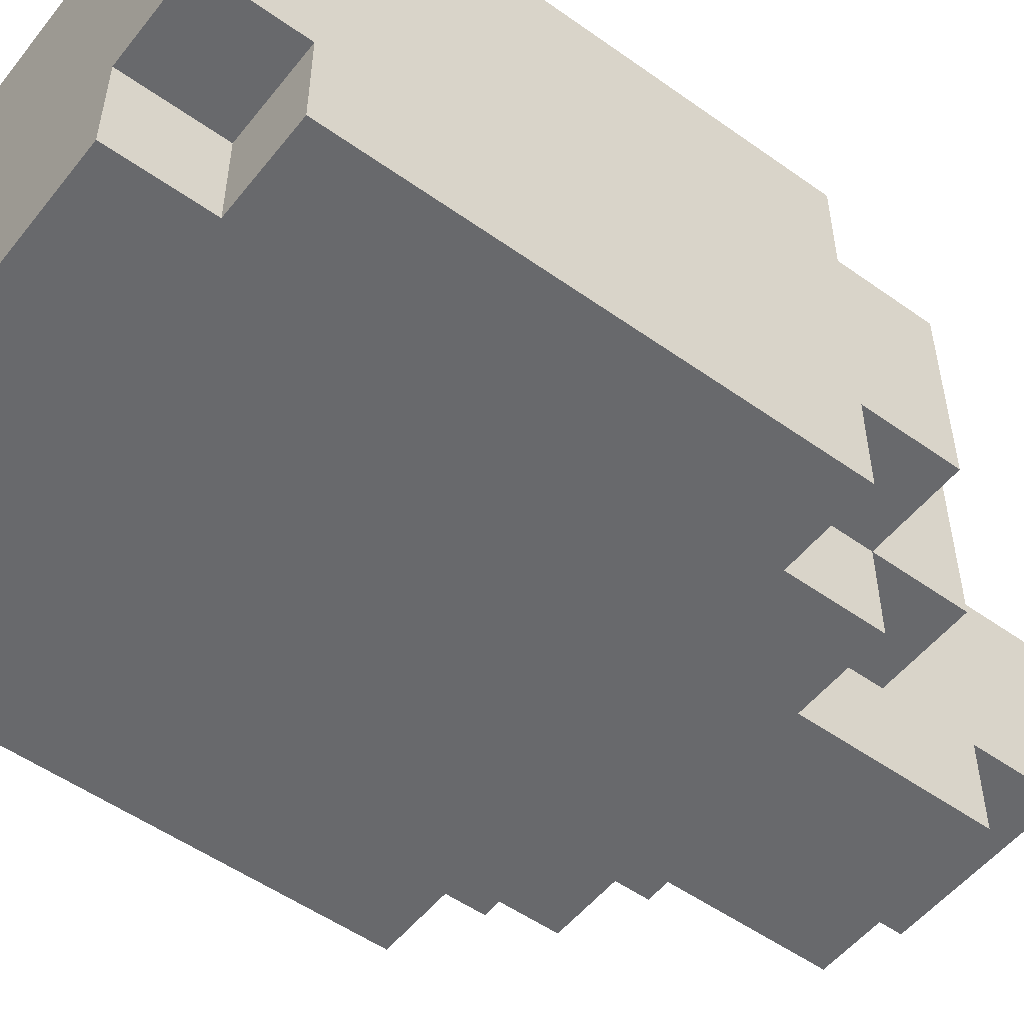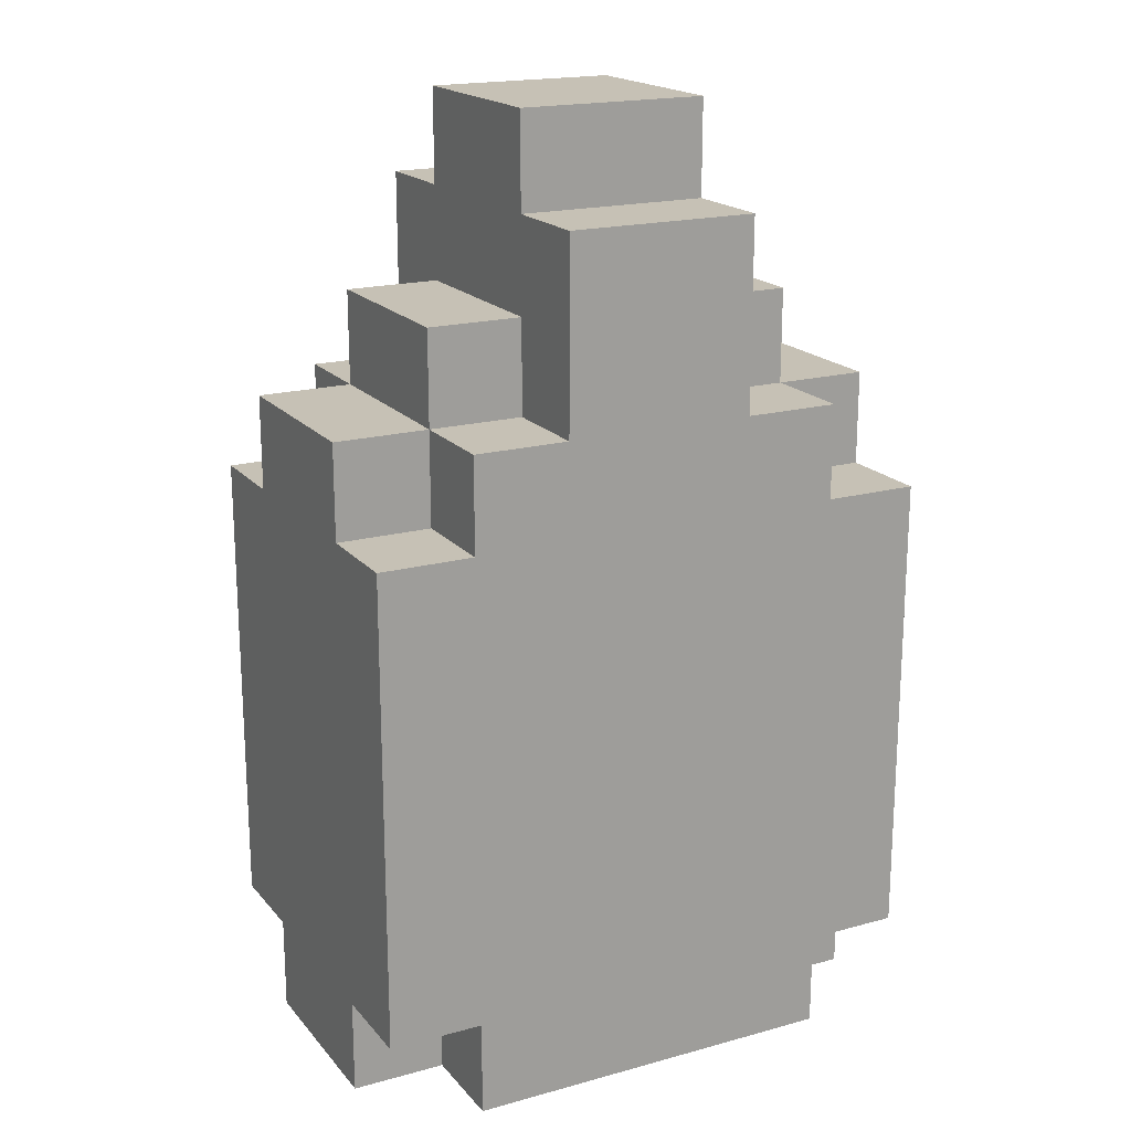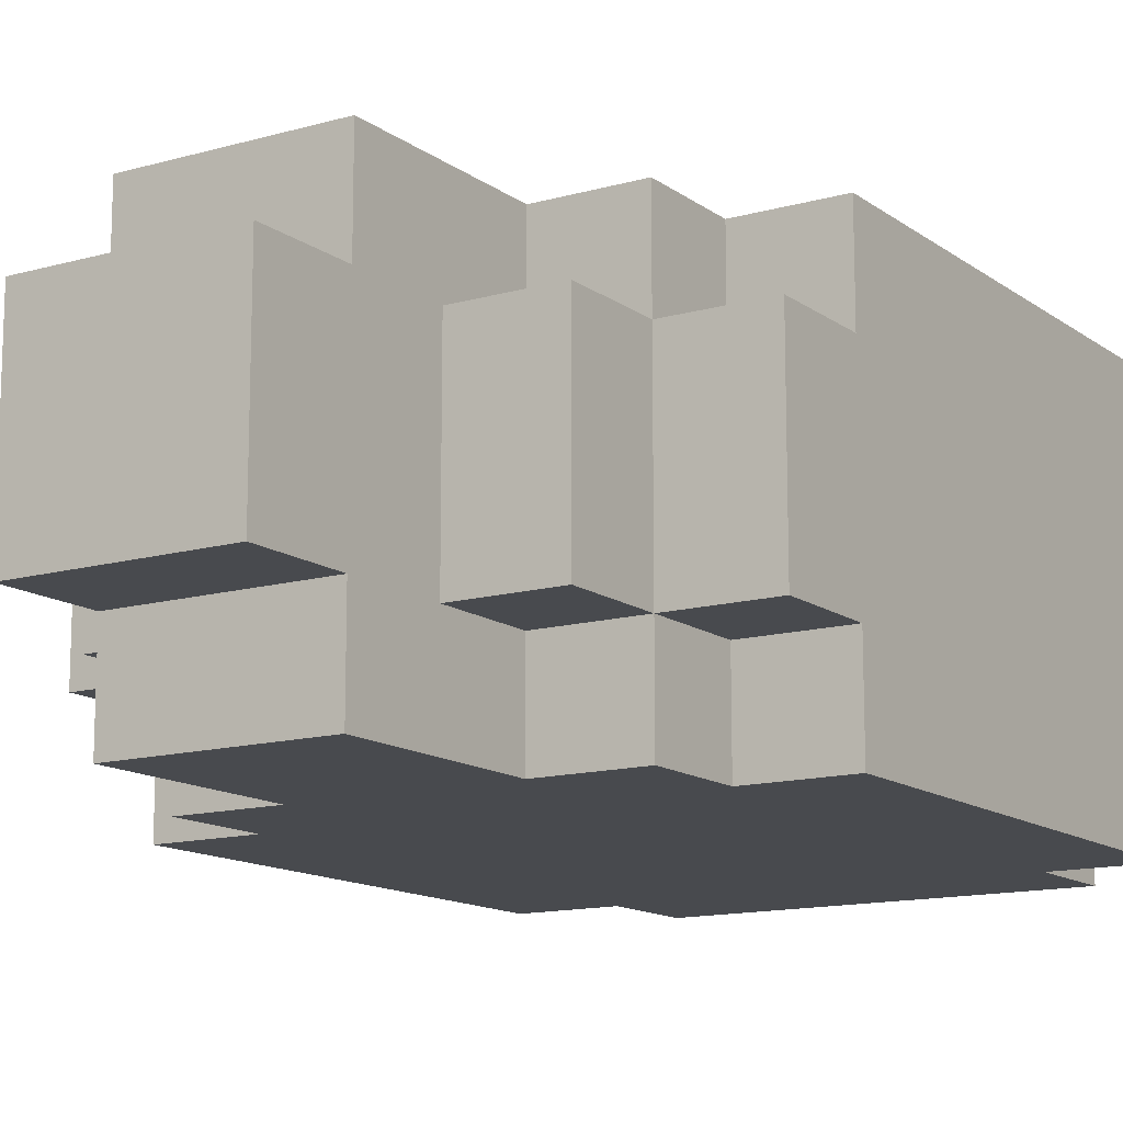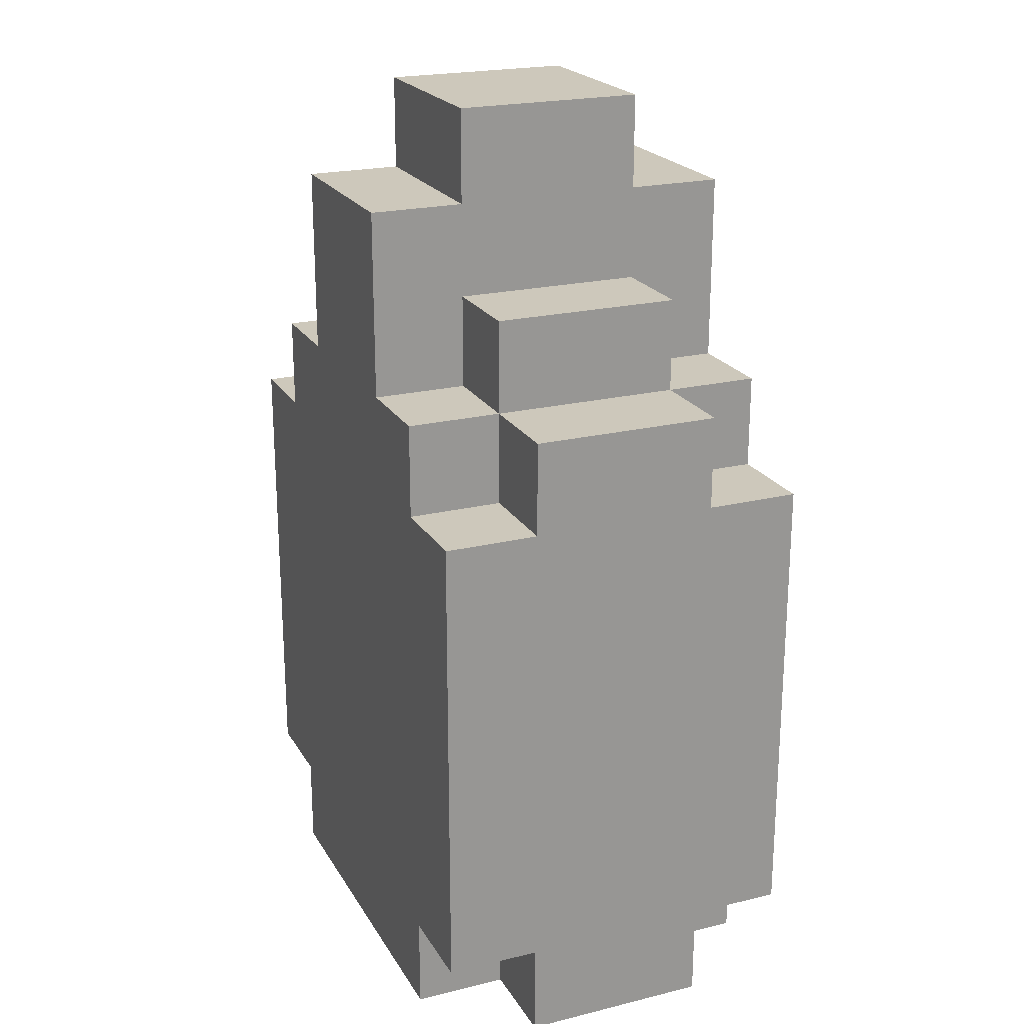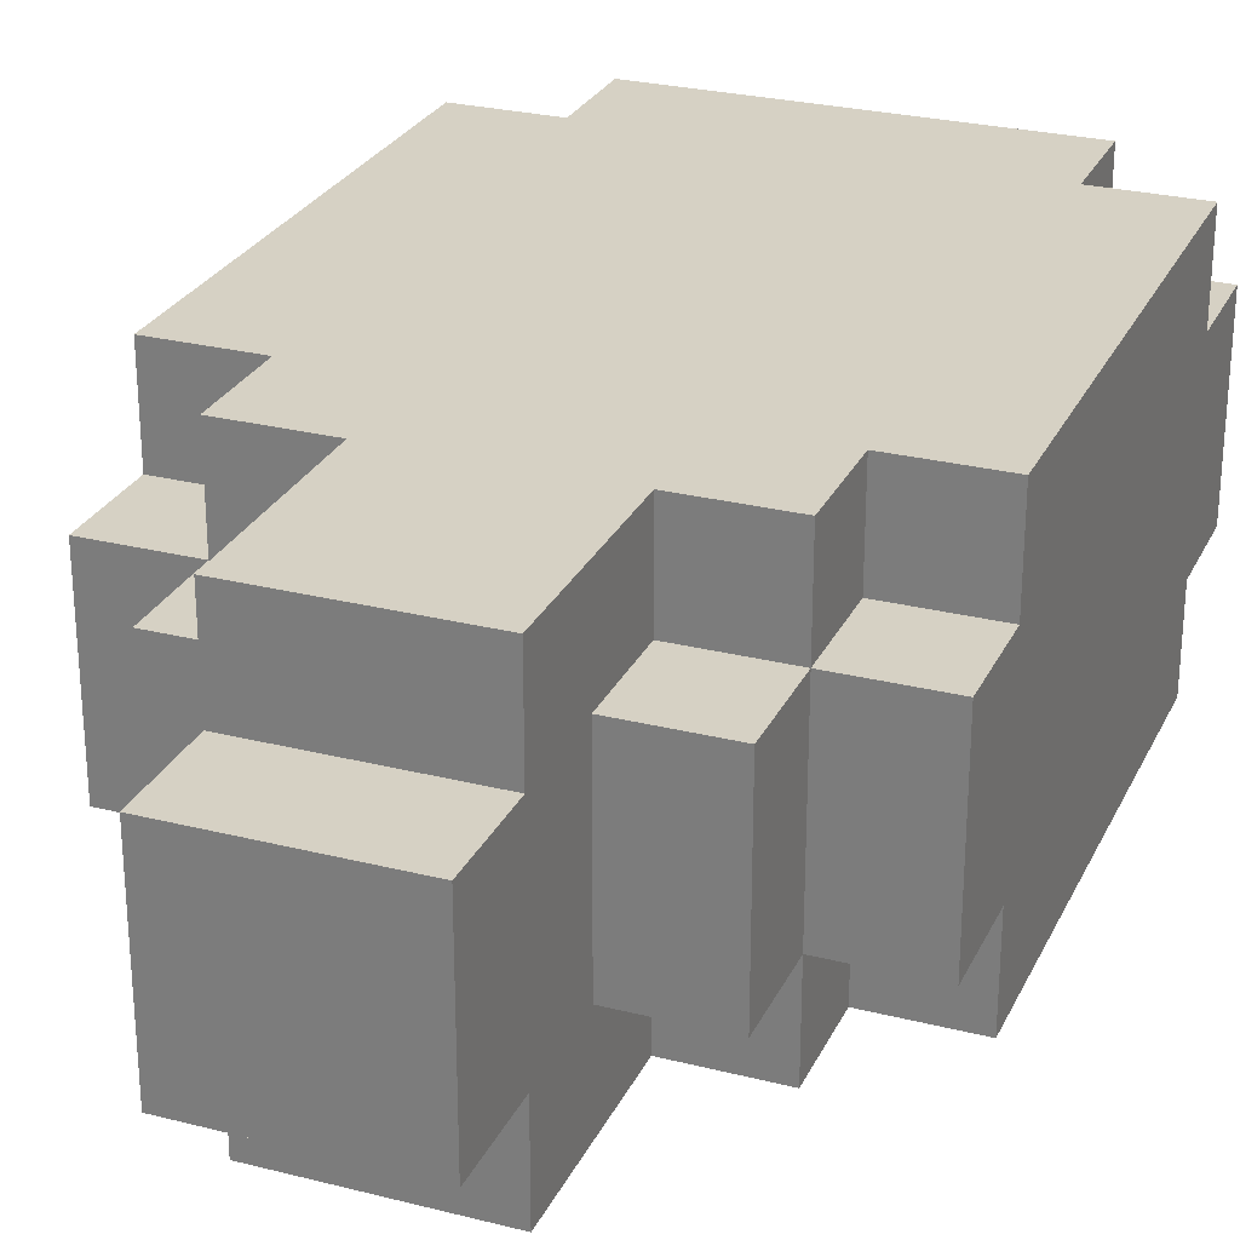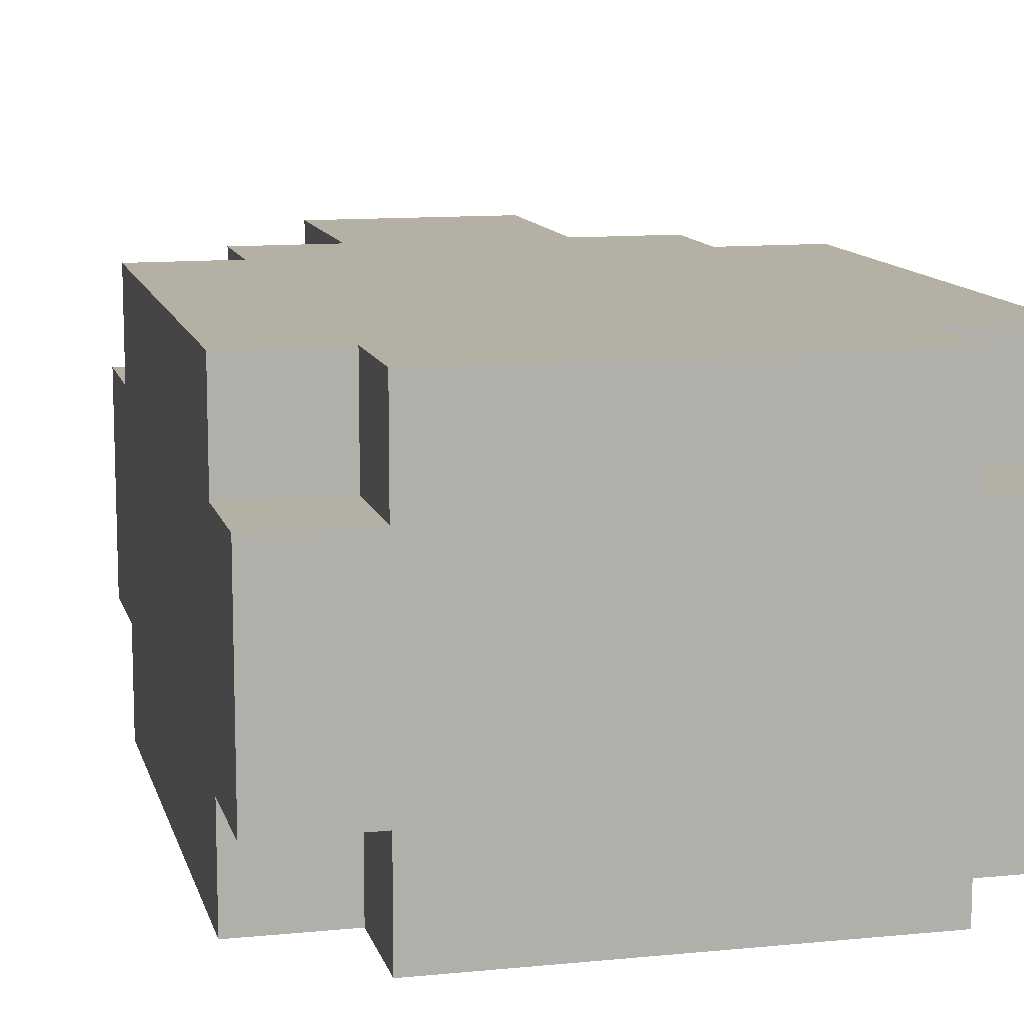
<metadata>
{"format":"obj","ext":"obj","renderer":"f3d","projection":"perspective","resolution":1024,"background":"white","views":[{"elev":-52.7,"azim":52.6,"up":"+Z"},{"elev":18.8,"azim":-27.5,"up":"+Y"},{"elev":-13.3,"azim":-147.3,"up":"+Z"},{"elev":21.9,"azim":66.9,"up":"+Y"},{"elev":27.0,"azim":-158.6,"up":"+Z"},{"elev":11.5,"azim":-13.6,"up":"+Z"}]}
</metadata>
<code>
o
v -0.3 -0.65 0.1
v -0.3 -0.65 -0.1
v -0.3 -0.55 0.2
v -0.3 -0.55 0.1
v -0.3 -0.55 -0.1
v -0.3 -0.55 -0.2
v -0.3 -0.05 0.2
v -0.3 -0.05 0.1
v -0.3 -0.05 -0.1
v -0.3 -0.05 -0.2
v -0.3 0.05 0.1
v -0.3 0.05 -0.1
v -0.2 -0.65 0.2
v -0.2 -0.65 0.1
v -0.2 -0.65 -0.1
v -0.2 -0.65 -0.2
v -0.2 -0.55 0.2
v -0.2 -0.55 0.1
v -0.2 -0.55 -0.1
v -0.2 -0.55 -0.2
v -0.2 -0.05 0.2
v -0.2 -0.05 0.1
v -0.2 -0.05 -0.1
v -0.2 -0.05 -0.2
v -0.2 0.05 0.2
v -0.2 0.05 0.1
v -0.2 0.05 -0.1
v -0.2 0.05 -0.2
v -0.2 0.15 0.1
v -0.2 0.15 -0.1
v -0.1 0.05 0.2
v -0.1 0.05 0.1
v -0.1 0.05 -0.1
v -0.1 0.05 -0.2
v -0.1 0.15 0.1
v -0.1 0.15 -0.1
v -0.1 0.25 0.2
v -0.1 0.25 0.1
v -0.1 0.25 -0.1
v -0.1 0.25 -0.2
v -0.1 0.35 0.1
v -0.1 0.35 -0.1
v 0.1 0.05 0.2
v 0.1 0.05 0.1
v 0.1 0.05 -0.1
v 0.1 0.05 -0.2
v 0.1 0.15 0.1
v 0.1 0.15 -0.1
v 0.1 0.25 0.2
v 0.1 0.25 0.1
v 0.1 0.25 -0.1
v 0.1 0.25 -0.2
v 0.1 0.35 0.1
v 0.1 0.35 -0.1
v 0.2 -0.65 0.2
v 0.2 -0.65 0.1
v 0.2 -0.65 -0.1
v 0.2 -0.65 -0.2
v 0.2 -0.55 0.2
v 0.2 -0.55 0.1
v 0.2 -0.55 -0.1
v 0.2 -0.55 -0.2
v 0.2 -0.05 0.2
v 0.2 -0.05 0.1
v 0.2 -0.05 -0.1
v 0.2 -0.05 -0.2
v 0.2 0.05 0.2
v 0.2 0.05 0.1
v 0.2 0.05 -0.1
v 0.2 0.05 -0.2
v 0.2 0.15 0.1
v 0.2 0.15 -0.1
v 0.3 -0.65 0.1
v 0.3 -0.65 -0.1
v 0.3 -0.55 0.2
v 0.3 -0.55 0.1
v 0.3 -0.55 -0.1
v 0.3 -0.55 -0.2
v 0.3 -0.05 0.2
v 0.3 -0.05 0.1
v 0.3 -0.05 -0.1
v 0.3 -0.05 -0.2
v 0.3 0.05 0.1
v 0.3 0.05 -0.1
v -0.3 -0.55 0.2
v -0.3 -0.05 0.2
v -0.2 -0.65 0.2
v -0.2 -0.55 0.2
v -0.2 -0.45 0.2
v -0.2 -0.15 0.2
v -0.2 -0.05 0.2
v -0.2 0.05 0.2
v -0.1 -0.55 0.2
v -0.1 -0.45 0.2
v -0.1 -0.15 0.2
v -0.1 -0.05 0.2
v -0.1 0.05 0.2
v -0.1 0.25 0.2
v 0.1 -0.55 0.2
v 0.1 -0.45 0.2
v 0.1 -0.15 0.2
v 0.1 -0.05 0.2
v 0.1 0.05 0.2
v 0.1 0.25 0.2
v 0.2 -0.65 0.2
v 0.2 -0.55 0.2
v 0.2 -0.45 0.2
v 0.2 -0.15 0.2
v 0.2 -0.05 0.2
v 0.2 0.05 0.2
v 0.3 -0.55 0.2
v 0.3 -0.05 0.2
v -0.3 -0.65 0.1
v -0.3 -0.55 0.1
v -0.3 -0.05 0.1
v -0.3 0.05 0.1
v -0.2 -0.65 0.1
v -0.2 -0.55 0.1
v -0.2 -0.05 0.1
v -0.2 0.05 0.1
v -0.2 0.15 0.1
v -0.1 0.05 0.1
v -0.1 0.15 0.1
v -0.1 0.25 0.1
v -0.1 0.35 0.1
v 0.1 0.05 0.1
v 0.1 0.15 0.1
v 0.1 0.25 0.1
v 0.1 0.35 0.1
v 0.2 -0.65 0.1
v 0.2 -0.55 0.1
v 0.2 -0.05 0.1
v 0.2 0.05 0.1
v 0.2 0.15 0.1
v 0.3 -0.65 0.1
v 0.3 -0.55 0.1
v 0.3 -0.05 0.1
v 0.3 0.05 0.1
v -0.3 -0.65 -0.1
v -0.3 -0.55 -0.1
v -0.3 -0.05 -0.1
v -0.3 0.05 -0.1
v -0.2 -0.65 -0.1
v -0.2 -0.55 -0.1
v -0.2 -0.05 -0.1
v -0.2 0.05 -0.1
v -0.2 0.15 -0.1
v -0.1 0.05 -0.1
v -0.1 0.15 -0.1
v -0.1 0.25 -0.1
v -0.1 0.35 -0.1
v 0.1 0.05 -0.1
v 0.1 0.15 -0.1
v 0.1 0.25 -0.1
v 0.1 0.35 -0.1
v 0.2 -0.65 -0.1
v 0.2 -0.55 -0.1
v 0.2 -0.05 -0.1
v 0.2 0.05 -0.1
v 0.2 0.15 -0.1
v 0.3 -0.65 -0.1
v 0.3 -0.55 -0.1
v 0.3 -0.05 -0.1
v 0.3 0.05 -0.1
v -0.3 -0.55 -0.2
v -0.3 -0.05 -0.2
v -0.2 -0.65 -0.2
v -0.2 -0.55 -0.2
v -0.2 -0.45 -0.2
v -0.2 -0.15 -0.2
v -0.2 -0.05 -0.2
v -0.2 0.05 -0.2
v -0.1 -0.55 -0.2
v -0.1 -0.45 -0.2
v -0.1 -0.15 -0.2
v -0.1 -0.05 -0.2
v -0.1 0.05 -0.2
v -0.1 0.25 -0.2
v 0.1 -0.55 -0.2
v 0.1 -0.45 -0.2
v 0.1 -0.15 -0.2
v 0.1 -0.05 -0.2
v 0.1 0.05 -0.2
v 0.1 0.25 -0.2
v 0.2 -0.65 -0.2
v 0.2 -0.55 -0.2
v 0.2 -0.45 -0.2
v 0.2 -0.15 -0.2
v 0.2 -0.05 -0.2
v 0.2 0.05 -0.2
v 0.3 -0.55 -0.2
v 0.3 -0.05 -0.2
v -0.2 -0.65 0.2
v 0.2 -0.65 0.2
v -0.3 -0.65 0.1
v -0.2 -0.65 0.1
v 0.2 -0.65 0.1
v 0.3 -0.65 0.1
v -0.3 -0.65 -0.1
v -0.2 -0.65 -0.1
v 0.2 -0.65 -0.1
v 0.3 -0.65 -0.1
v -0.2 -0.65 -0.2
v 0.2 -0.65 -0.2
v -0.3 -0.55 0.2
v -0.2 -0.55 0.2
v 0.2 -0.55 0.2
v 0.3 -0.55 0.2
v -0.3 -0.55 0.1
v -0.2 -0.55 0.1
v 0.2 -0.55 0.1
v 0.3 -0.55 0.1
v -0.3 -0.55 -0.1
v -0.2 -0.55 -0.1
v 0.2 -0.55 -0.1
v 0.3 -0.55 -0.1
v -0.3 -0.55 -0.2
v -0.2 -0.55 -0.2
v 0.2 -0.55 -0.2
v 0.3 -0.55 -0.2
v -0.3 -0.05 0.2
v -0.2 -0.05 0.2
v 0.2 -0.05 0.2
v 0.3 -0.05 0.2
v -0.3 -0.05 0.1
v -0.2 -0.05 0.1
v 0.2 -0.05 0.1
v 0.3 -0.05 0.1
v -0.3 -0.05 -0.1
v -0.2 -0.05 -0.1
v 0.2 -0.05 -0.1
v 0.3 -0.05 -0.1
v -0.3 -0.05 -0.2
v -0.2 -0.05 -0.2
v 0.2 -0.05 -0.2
v 0.3 -0.05 -0.2
v -0.2 0.05 0.2
v -0.1 0.05 0.2
v 0.1 0.05 0.2
v 0.2 0.05 0.2
v -0.3 0.05 0.1
v -0.2 0.05 0.1
v -0.1 0.05 0.1
v 0.1 0.05 0.1
v 0.2 0.05 0.1
v 0.3 0.05 0.1
v -0.3 0.05 -0.1
v -0.2 0.05 -0.1
v -0.1 0.05 -0.1
v 0.1 0.05 -0.1
v 0.2 0.05 -0.1
v 0.3 0.05 -0.1
v -0.2 0.05 -0.2
v -0.1 0.05 -0.2
v 0.1 0.05 -0.2
v 0.2 0.05 -0.2
v -0.2 0.15 0.1
v -0.1 0.15 0.1
v 0.1 0.15 0.1
v 0.2 0.15 0.1
v -0.2 0.15 -0.1
v -0.1 0.15 -0.1
v 0.1 0.15 -0.1
v 0.2 0.15 -0.1
v -0.1 0.25 0.2
v 0.1 0.25 0.2
v -0.1 0.25 0.1
v 0.1 0.25 0.1
v -0.1 0.25 -0.1
v 0.1 0.25 -0.1
v -0.1 0.25 -0.2
v 0.1 0.25 -0.2
v -0.1 0.35 0.1
v 0.1 0.35 0.1
v -0.1 0.35 -0.1
v 0.1 0.35 -0.1
f 4 2 1
f 5 2 4
f 7 4 3
f 7 6 5
f 7 5 4
f 8 6 7
f 9 6 8
f 10 6 9
f 11 9 8
f 12 9 11
f 17 14 13
f 18 14 17
f 19 16 15
f 20 16 19
f 25 22 21
f 26 22 25
f 27 24 23
f 28 24 27
f 29 27 26
f 30 27 29
f 35 32 31
f 36 34 33
f 37 35 31
f 37 36 35
f 38 36 37
f 39 34 36
f 39 36 38
f 40 34 39
f 41 39 38
f 42 39 41
f 43 44 47
f 45 46 48
f 43 47 49
f 47 48 49
f 49 48 50
f 48 46 51
f 50 48 51
f 51 46 52
f 50 51 53
f 53 51 54
f 55 56 59
f 59 56 60
f 57 58 61
f 61 58 62
f 63 64 67
f 67 64 68
f 65 66 69
f 69 66 70
f 68 69 71
f 71 69 72
f 73 74 76
f 76 74 77
f 75 76 79
f 77 78 79
f 76 77 79
f 79 78 80
f 80 78 81
f 81 78 82
f 80 81 83
f 83 81 84
f 88 86 85
f 89 86 88
f 90 86 89
f 91 86 90
f 93 88 87
f 93 89 88
f 94 90 89
f 94 89 93
f 95 92 91
f 95 90 94
f 95 91 90
f 96 92 95
f 97 92 96
f 99 94 93
f 99 93 87
f 99 95 94
f 99 96 95
f 100 96 99
f 101 96 100
f 102 98 97
f 102 96 101
f 102 97 96
f 103 98 102
f 104 98 103
f 105 100 99
f 105 99 87
f 106 100 105
f 107 101 100
f 107 100 106
f 108 103 102
f 108 101 107
f 108 102 101
f 109 103 108
f 110 103 109
f 111 107 106
f 111 109 108
f 111 108 107
f 112 109 111
f 117 114 113
f 118 114 117
f 119 116 115
f 120 116 119
f 122 121 120
f 123 121 122
f 128 125 124
f 129 125 128
f 133 127 126
f 134 127 133
f 135 131 130
f 136 131 135
f 137 133 132
f 138 133 137
f 139 140 143
f 143 140 144
f 141 142 145
f 145 142 146
f 146 147 148
f 148 147 149
f 150 151 154
f 154 151 155
f 152 153 159
f 159 153 160
f 156 157 161
f 161 157 162
f 158 159 163
f 163 159 164
f 165 166 168
f 168 166 169
f 169 166 170
f 170 166 171
f 167 168 173
f 168 169 173
f 169 170 174
f 173 169 174
f 171 172 175
f 174 170 175
f 170 171 175
f 175 172 176
f 176 172 177
f 173 174 179
f 167 173 179
f 174 175 179
f 175 176 179
f 179 176 180
f 180 176 181
f 177 178 182
f 181 176 182
f 176 177 182
f 182 178 183
f 183 178 184
f 179 180 185
f 167 179 185
f 185 180 186
f 180 181 187
f 186 180 187
f 182 183 188
f 187 181 188
f 181 182 188
f 188 183 189
f 189 183 190
f 186 187 191
f 188 189 191
f 187 188 191
f 191 189 192
f 196 194 193
f 197 194 196
f 199 196 195
f 199 198 197
f 199 197 196
f 200 198 199
f 201 198 200
f 202 198 201
f 203 201 200
f 204 201 203
f 209 206 205
f 210 206 209
f 211 208 207
f 212 208 211
f 217 214 213
f 218 214 217
f 219 216 215
f 220 216 219
f 221 222 225
f 225 222 226
f 223 224 227
f 227 224 228
f 229 230 233
f 233 230 234
f 231 232 235
f 235 232 236
f 237 238 242
f 242 238 243
f 239 240 244
f 244 240 245
f 241 242 247
f 247 242 248
f 245 246 251
f 251 246 252
f 248 249 253
f 253 249 254
f 250 251 255
f 255 251 256
f 257 258 261
f 261 258 262
f 259 260 263
f 263 260 264
f 265 266 267
f 267 266 268
f 269 270 271
f 271 270 272
f 273 274 275
f 275 274 276

</code>
